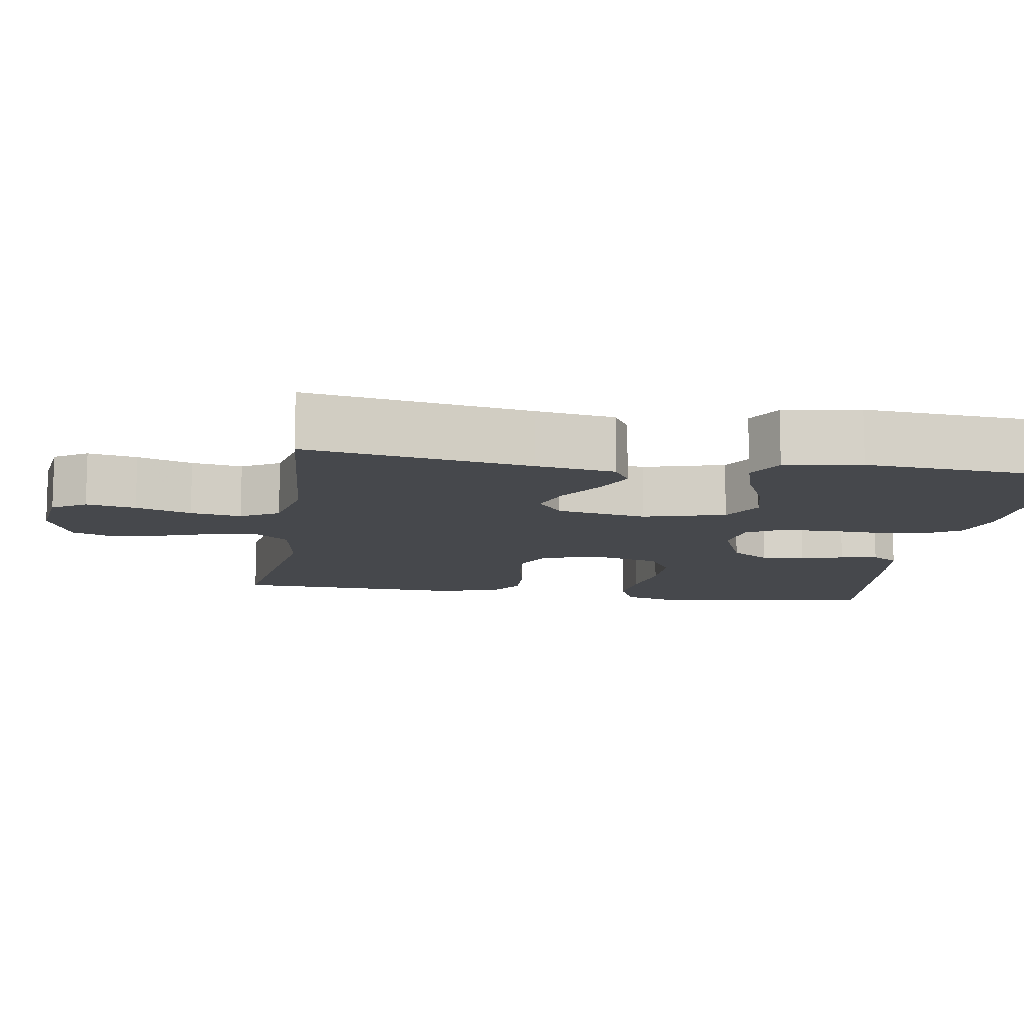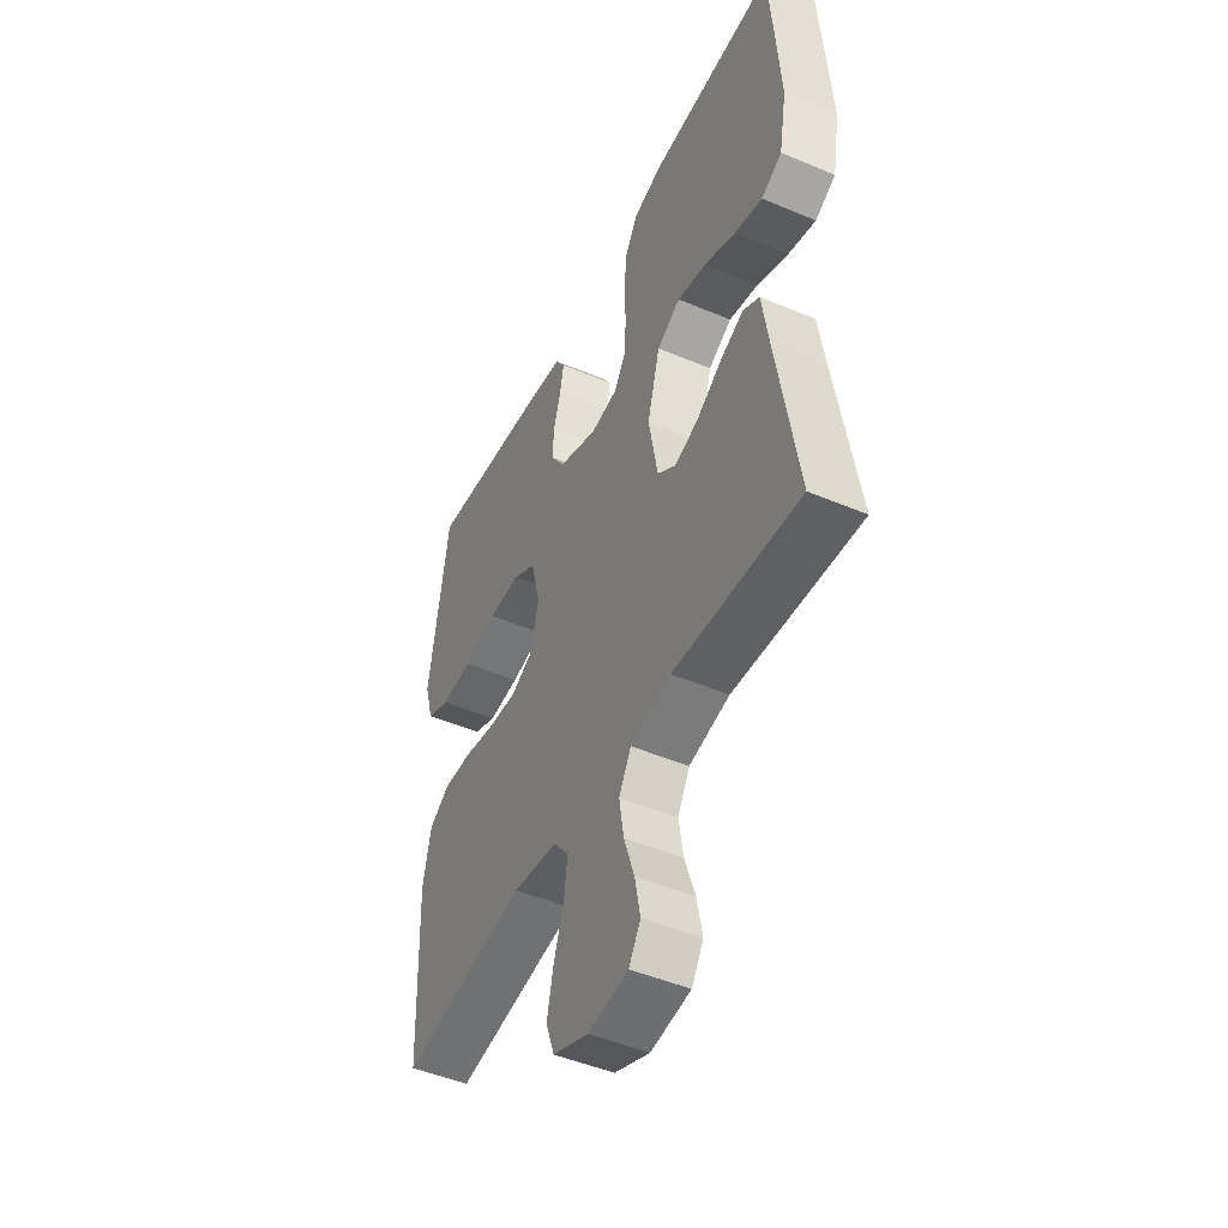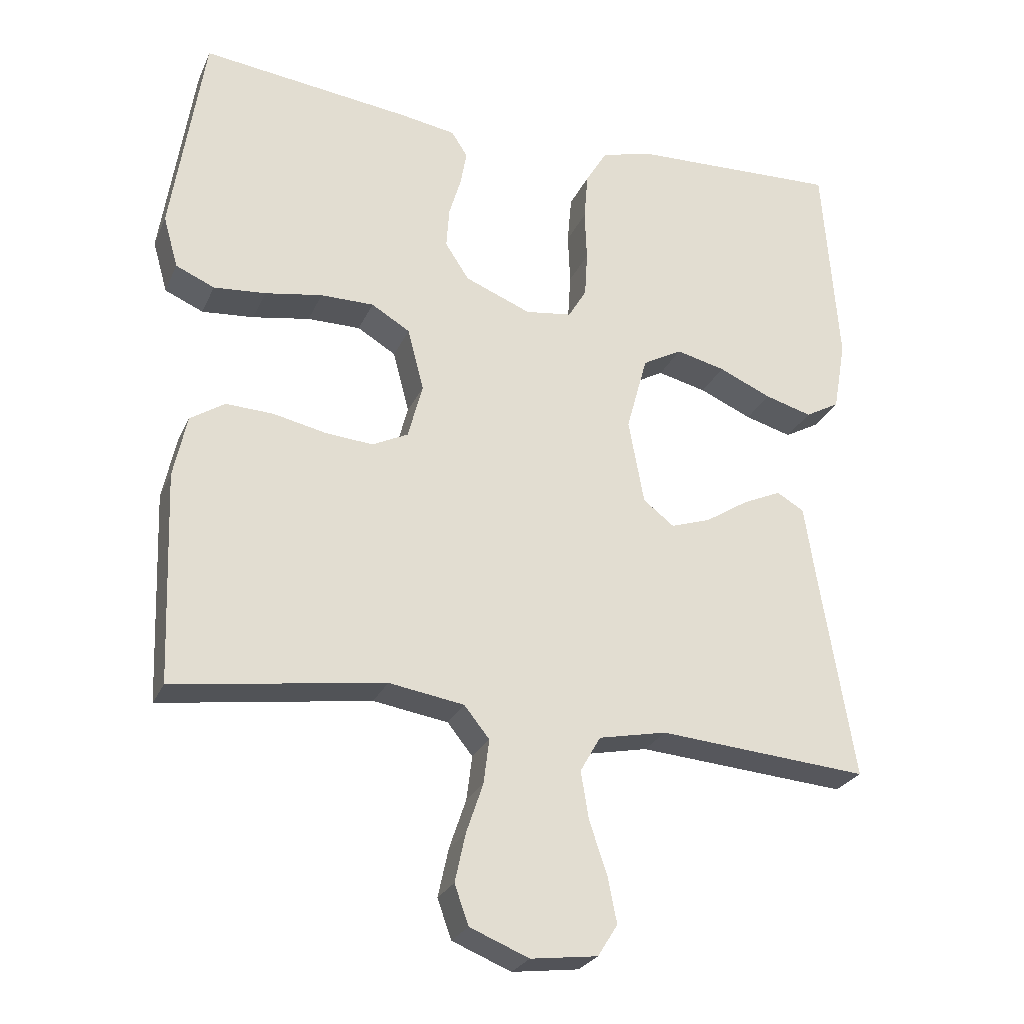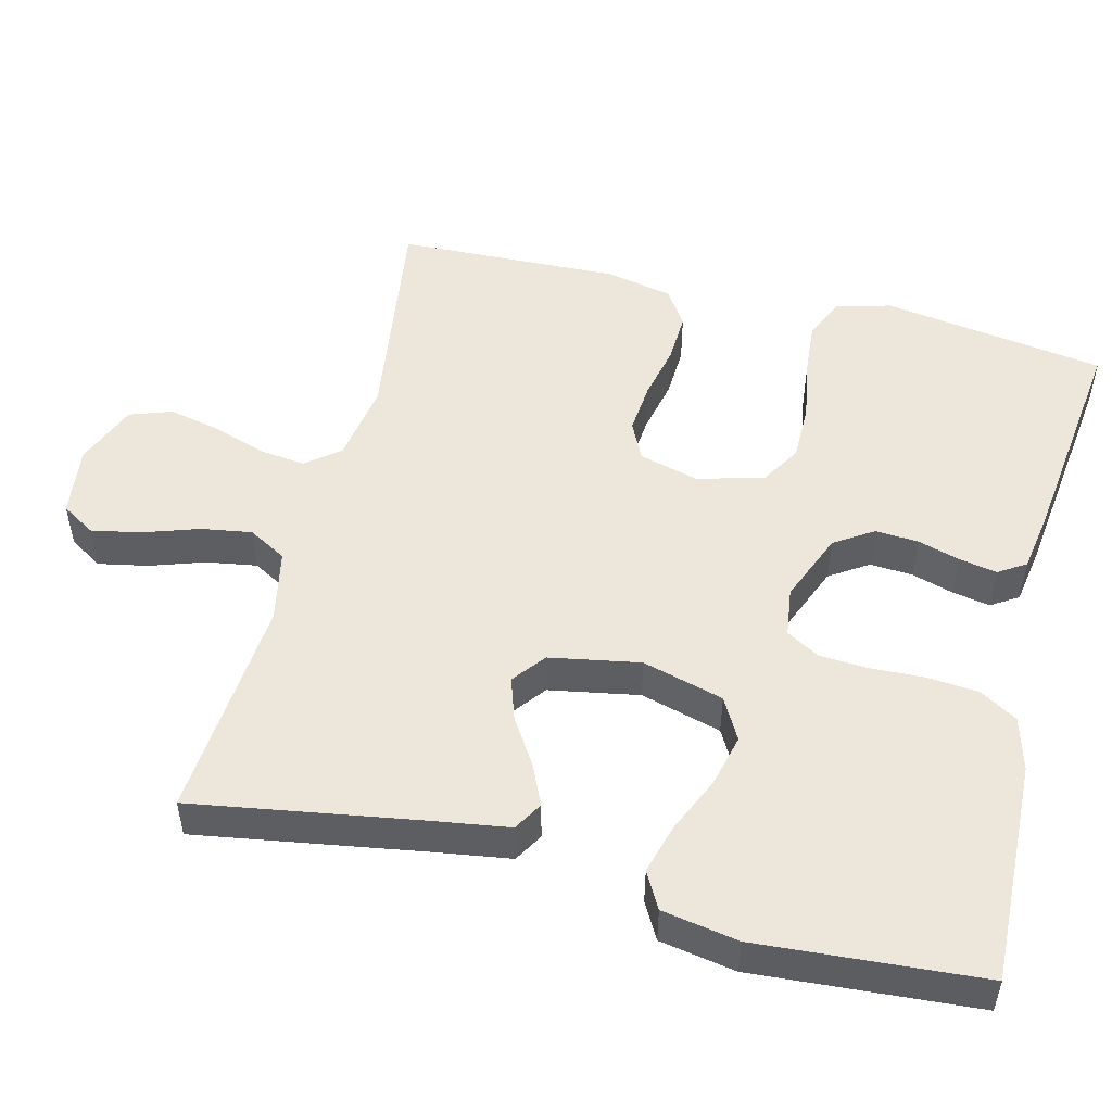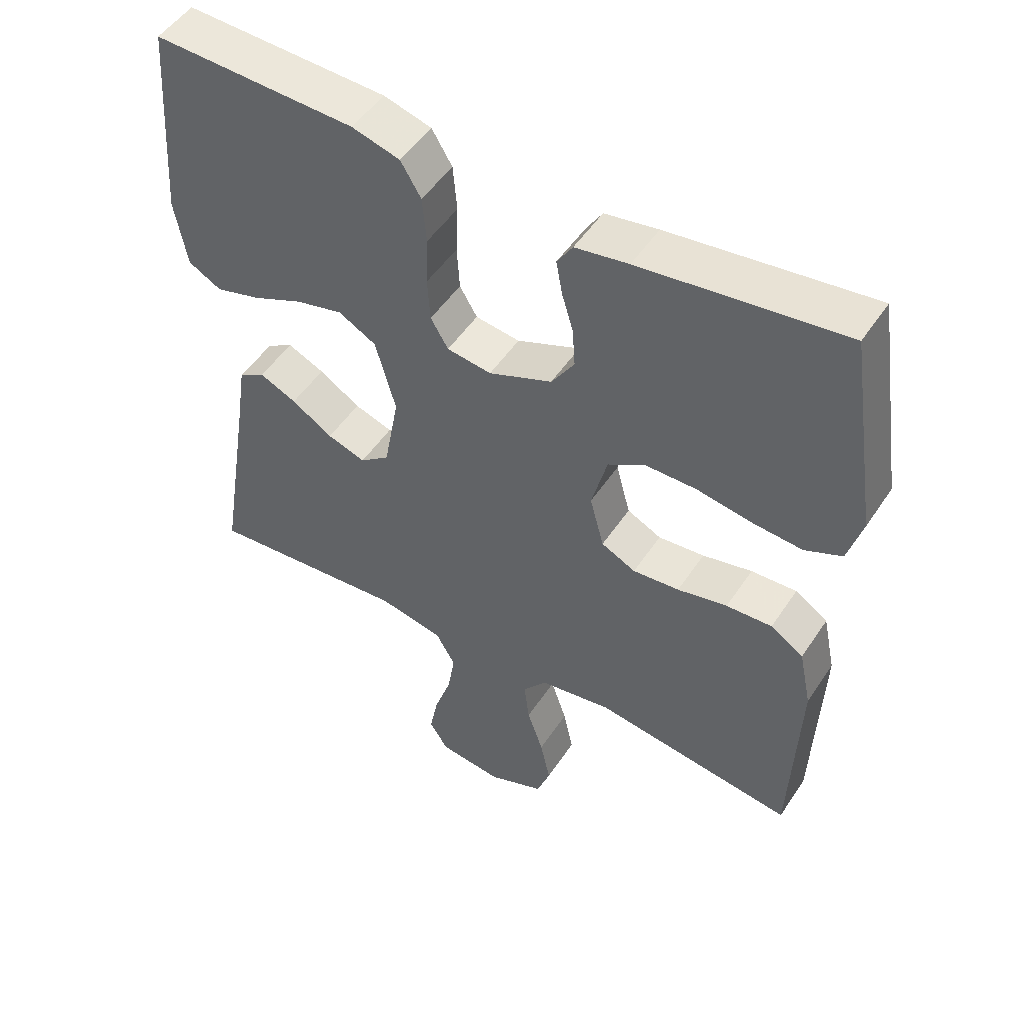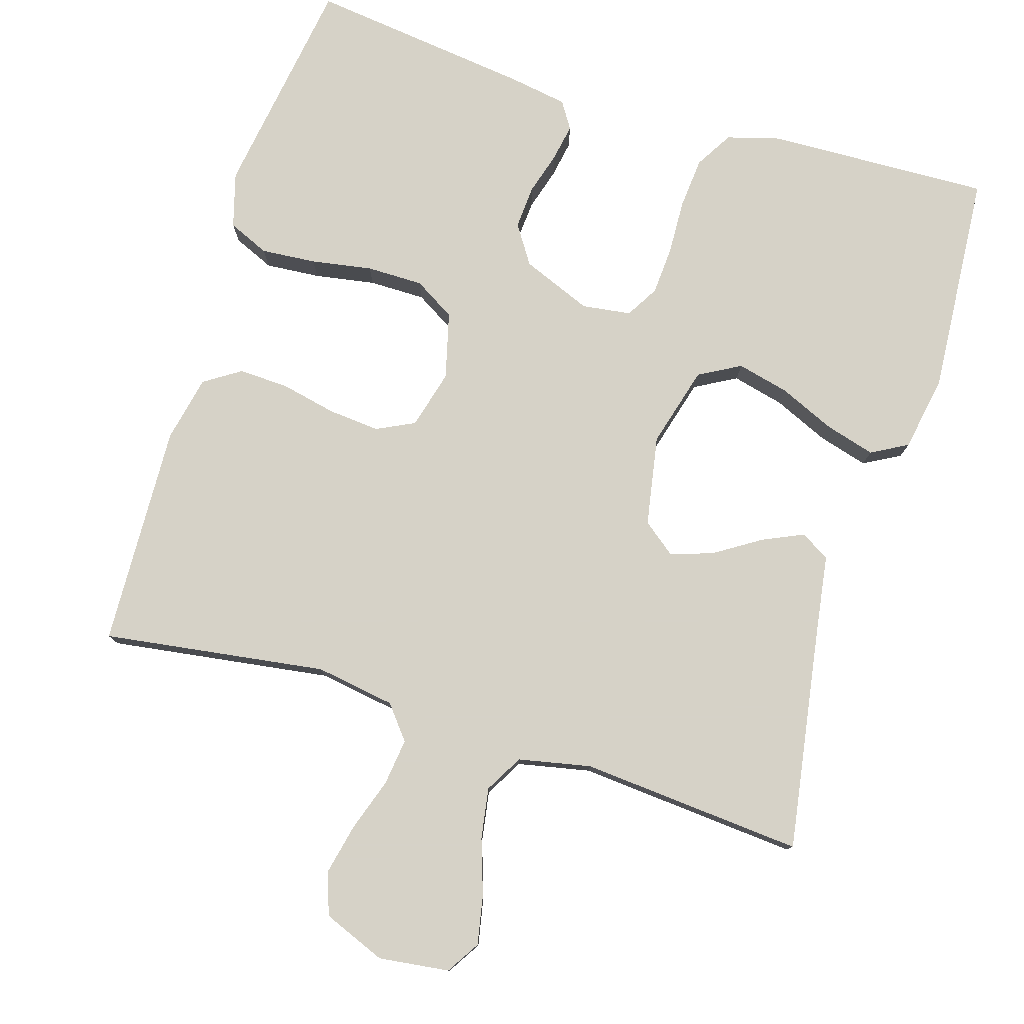
<metadata>
{"format":"obj","ext":"obj","renderer":"f3d","projection":"perspective","resolution":1024,"background":"white","views":[{"elev":-11.3,"azim":-99.0,"up":"+Y"},{"elev":-47.6,"azim":-115.5,"up":"+Z"},{"elev":-26.1,"azim":160.0,"up":"+Z"},{"elev":50.9,"azim":-75.9,"up":"+Y"},{"elev":50.5,"azim":32.4,"up":"+Z"},{"elev":78.5,"azim":-162.9,"up":"+Y"}]}
</metadata>
<code>
v 0.5 0.07 -0.5
v 0.2 0.07 -0.457
v 0.093 0.07 -0.474
v 0.057 0.07 -0.519
v 0.065 0.07 -0.582
v 0.089 0.07 -0.653
v 0.104 0.07 -0.722
v 0.084 0.07 -0.778
v 0 0.07 -0.812
v -0.095 0.07 -0.8
v -0.123 0.07 -0.755
v -0.11 0.07 -0.689
v -0.085 0.07 -0.615
v -0.074 0.07 -0.547
v -0.103 0.07 -0.496
v -0.2 0.07 -0.476
v -0.5 0.07 -0.5
v -0.451 0.07 -0.2
v -0.435 0.07 -0.095
v -0.396 0.07 -0.072
v -0.341 0.07 -0.097
v -0.28 0.07 -0.136
v -0.223 0.07 -0.155
v -0.179 0.07 -0.121
v -0.157 0.07 0
v -0.187 0.07 0.109
v -0.243 0.07 0.14
v -0.313 0.07 0.123
v -0.388 0.07 0.09
v -0.455 0.07 0.071
v -0.504 0.07 0.098
v -0.522 0.07 0.2
v -0.5 0.07 0.5
v -0.2 0.07 0.489
v -0.129 0.07 0.469
v -0.099 0.07 0.419
v -0.093 0.07 0.35
v -0.096 0.07 0.277
v -0.092 0.07 0.212
v -0.066 0.07 0.168
v 0 0.07 0.159
v 0.094 0.07 0.197
v 0.128 0.07 0.249
v 0.124 0.07 0.307
v 0.107 0.07 0.364
v 0.098 0.07 0.414
v 0.121 0.07 0.45
v 0.2 0.07 0.463
v 0.5 0.07 0.5
v 0.546 0.07 0.2
v 0.525 0.07 0.126
v 0.47 0.07 0.102
v 0.396 0.07 0.108
v 0.314 0.07 0.122
v 0.238 0.07 0.122
v 0.183 0.07 0.089
v 0.16 0.07 0
v 0.181 0.07 -0.079
v 0.232 0.07 -0.104
v 0.301 0.07 -0.098
v 0.375 0.07 -0.082
v 0.443 0.07 -0.079
v 0.492 0.07 -0.111
v 0.511 0.07 -0.2
v 0.5 0 -0.5
v 0.2 0 -0.457
v 0.093 0 -0.474
v 0.057 0 -0.519
v 0.065 0 -0.582
v 0.089 0 -0.653
v 0.104 0 -0.722
v 0.084 0 -0.778
v 0 0 -0.812
v -0.095 0 -0.8
v -0.123 0 -0.755
v -0.11 0 -0.689
v -0.085 0 -0.615
v -0.074 0 -0.547
v -0.103 0 -0.496
v -0.2 0 -0.476
v -0.5 0 -0.5
v -0.451 0 -0.2
v -0.435 0 -0.095
v -0.396 0 -0.072
v -0.341 0 -0.097
v -0.28 0 -0.136
v -0.223 0 -0.155
v -0.179 0 -0.121
v -0.157 0 0
v -0.187 0 0.109
v -0.243 0 0.14
v -0.313 0 0.123
v -0.388 0 0.09
v -0.455 0 0.071
v -0.504 0 0.098
v -0.522 0 0.2
v -0.5 0 0.5
v -0.2 0 0.489
v -0.129 0 0.469
v -0.099 0 0.419
v -0.093 0 0.35
v -0.096 0 0.277
v -0.092 0 0.212
v -0.066 0 0.168
v 0 0 0.159
v 0.094 0 0.197
v 0.128 0 0.249
v 0.124 0 0.307
v 0.107 0 0.364
v 0.098 0 0.414
v 0.121 0 0.45
v 0.2 0 0.463
v 0.5 0 0.5
v 0.546 0 0.2
v 0.525 0 0.126
v 0.47 0 0.102
v 0.396 0 0.108
v 0.314 0 0.122
v 0.238 0 0.122
v 0.183 0 0.089
v 0.16 0 0
v 0.181 0 -0.079
v 0.232 0 -0.104
v 0.301 0 -0.098
v 0.375 0 -0.082
v 0.443 0 -0.079
v 0.492 0 -0.111
v 0.511 0 -0.2
f 64 1 2
f 63 64 2
f 62 63 2
f 61 62 2
f 60 61 2
f 59 60 2 3
f 58 59 3 4
f 57 58 4
f 52 53 54
f 51 52 54
f 50 51 54
f 49 50 54
f 48 49 54
f 47 48 54
f 46 47 54
f 45 46 54
f 44 45 54
f 43 44 54 55
f 42 43 55 56
f 36 37 38
f 35 36 38
f 34 35 38
f 33 34 38
f 32 33 38
f 31 32 38
f 30 31 38
f 29 30 38
f 28 29 38
f 27 28 38 39
f 26 27 39 40
f 20 21 22
f 19 20 22
f 18 19 22
f 18 22 23
f 17 18 23
f 16 17 23
f 15 16 23 24
f 11 12 13
f 10 11 13
f 9 10 13
f 8 9 13
f 7 8 13
f 6 7 13
f 5 6 13
f 4 5 13 14
f 15 24 25
f 14 15 25
f 4 14 25
f 57 4 25
f 26 40 41
f 25 26 41
f 57 25 41
f 56 57 41
f 41 42 56
f 66 65 128
f 66 128 127
f 66 127 126
f 66 126 125
f 66 125 124
f 67 66 124 123
f 68 67 123 122
f 68 122 121
f 118 117 116
f 118 116 115
f 118 115 114
f 118 114 113
f 118 113 112
f 118 112 111
f 118 111 110
f 118 110 109
f 118 109 108
f 119 118 108 107
f 120 119 107 106
f 102 101 100
f 102 100 99
f 102 99 98
f 102 98 97
f 102 97 96
f 102 96 95
f 102 95 94
f 102 94 93
f 102 93 92
f 103 102 92 91
f 104 103 91 90
f 86 85 84
f 86 84 83
f 86 83 82
f 87 86 82
f 87 82 81
f 87 81 80
f 88 87 80 79
f 77 76 75
f 77 75 74
f 77 74 73
f 77 73 72
f 77 72 71
f 77 71 70
f 77 70 69
f 78 77 69 68
f 89 88 79
f 89 79 78
f 89 78 68
f 89 68 121
f 105 104 90
f 105 90 89
f 105 89 121
f 105 121 120
f 120 106 105
f 1 65 66 2
f 2 66 67 3
f 3 67 68 4
f 4 68 69 5
f 5 69 70 6
f 6 70 71 7
f 7 71 72 8
f 8 72 73 9
f 9 73 74 10
f 10 74 75 11
f 11 75 76 12
f 12 76 77 13
f 13 77 78 14
f 14 78 79 15
f 15 79 80 16
f 16 80 81 17
f 17 81 82 18
f 18 82 83 19
f 19 83 84 20
f 20 84 85 21
f 21 85 86 22
f 22 86 87 23
f 23 87 88 24
f 24 88 89 25
f 25 89 90 26
f 26 90 91 27
f 27 91 92 28
f 28 92 93 29
f 29 93 94 30
f 30 94 95 31
f 31 95 96 32
f 32 96 97 33
f 33 97 98 34
f 34 98 99 35
f 35 99 100 36
f 36 100 101 37
f 37 101 102 38
f 38 102 103 39
f 39 103 104 40
f 40 104 105 41
f 41 105 106 42
f 42 106 107 43
f 43 107 108 44
f 44 108 109 45
f 45 109 110 46
f 46 110 111 47
f 47 111 112 48
f 48 112 113 49
f 49 113 114 50
f 50 114 115 51
f 51 115 116 52
f 52 116 117 53
f 53 117 118 54
f 54 118 119 55
f 55 119 120 56
f 56 120 121 57
f 57 121 122 58
f 58 122 123 59
f 59 123 124 60
f 60 124 125 61
f 61 125 126 62
f 62 126 127 63
f 63 127 128 64
f 64 128 65 1

</code>
